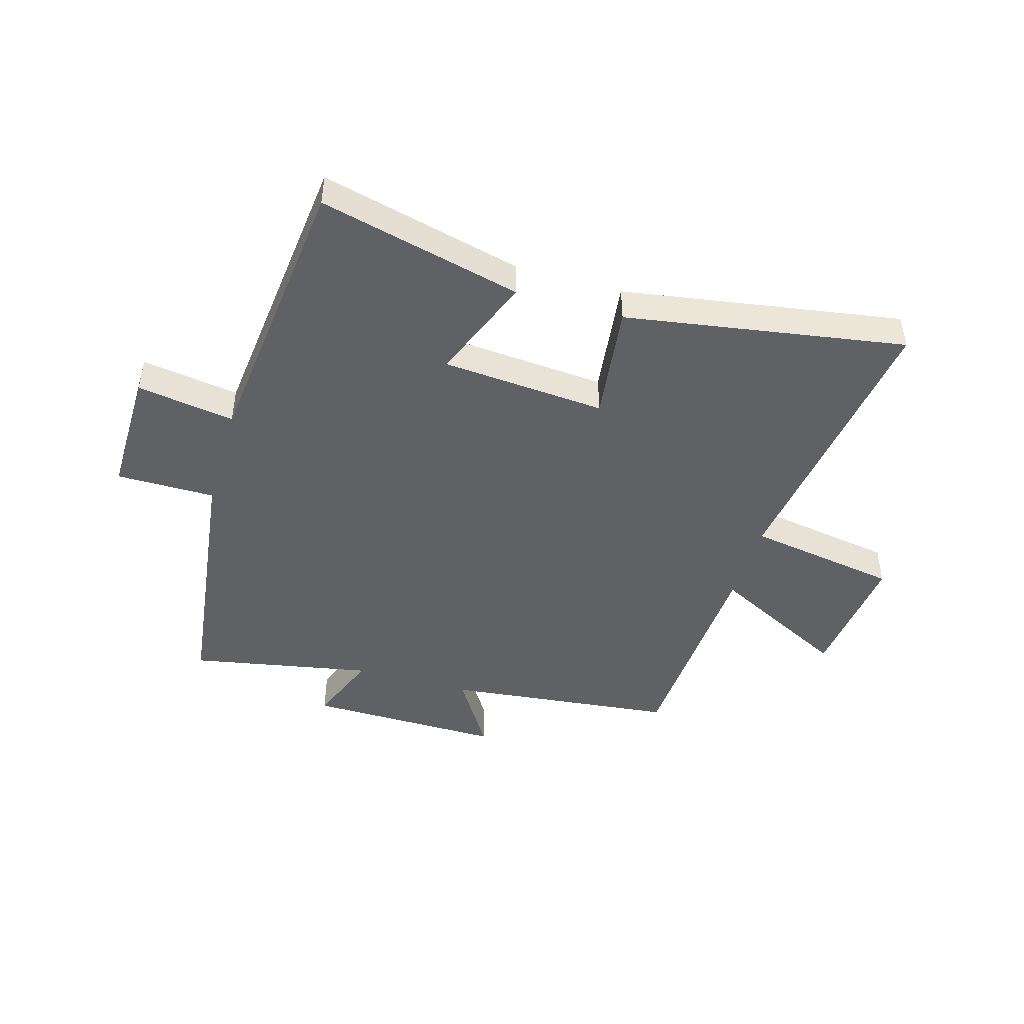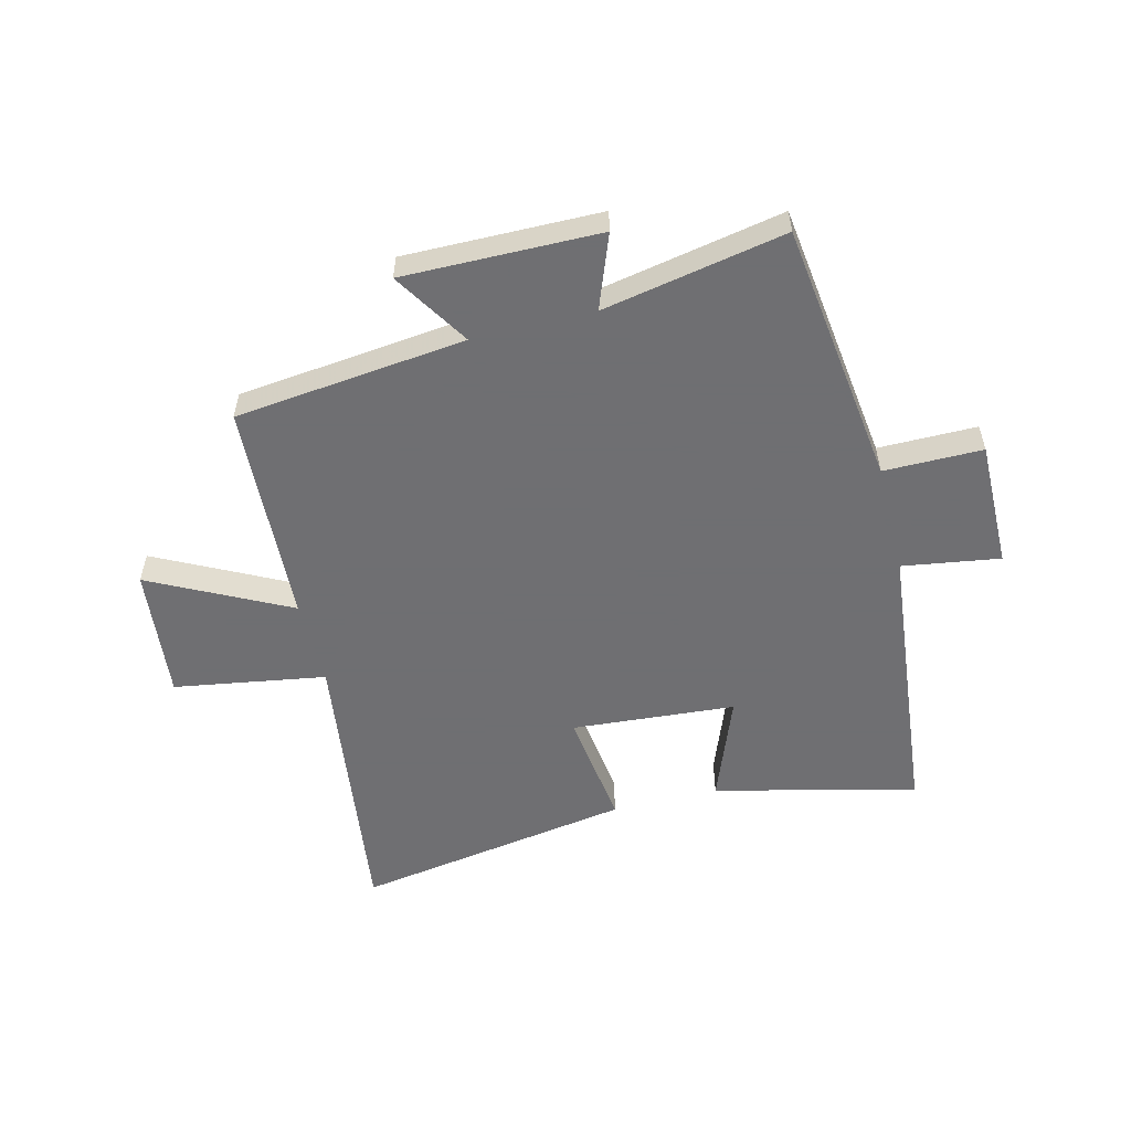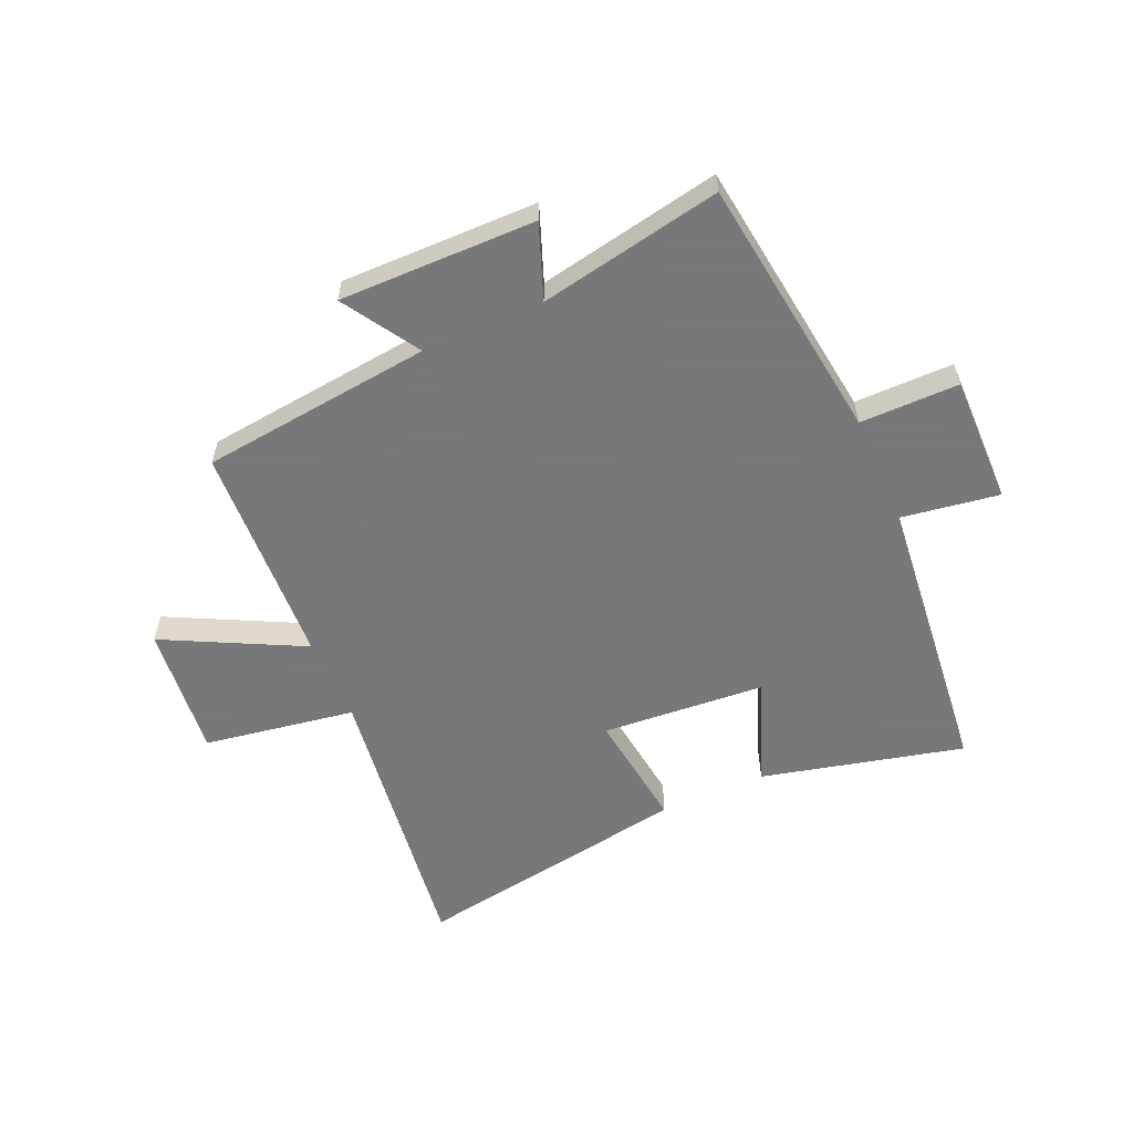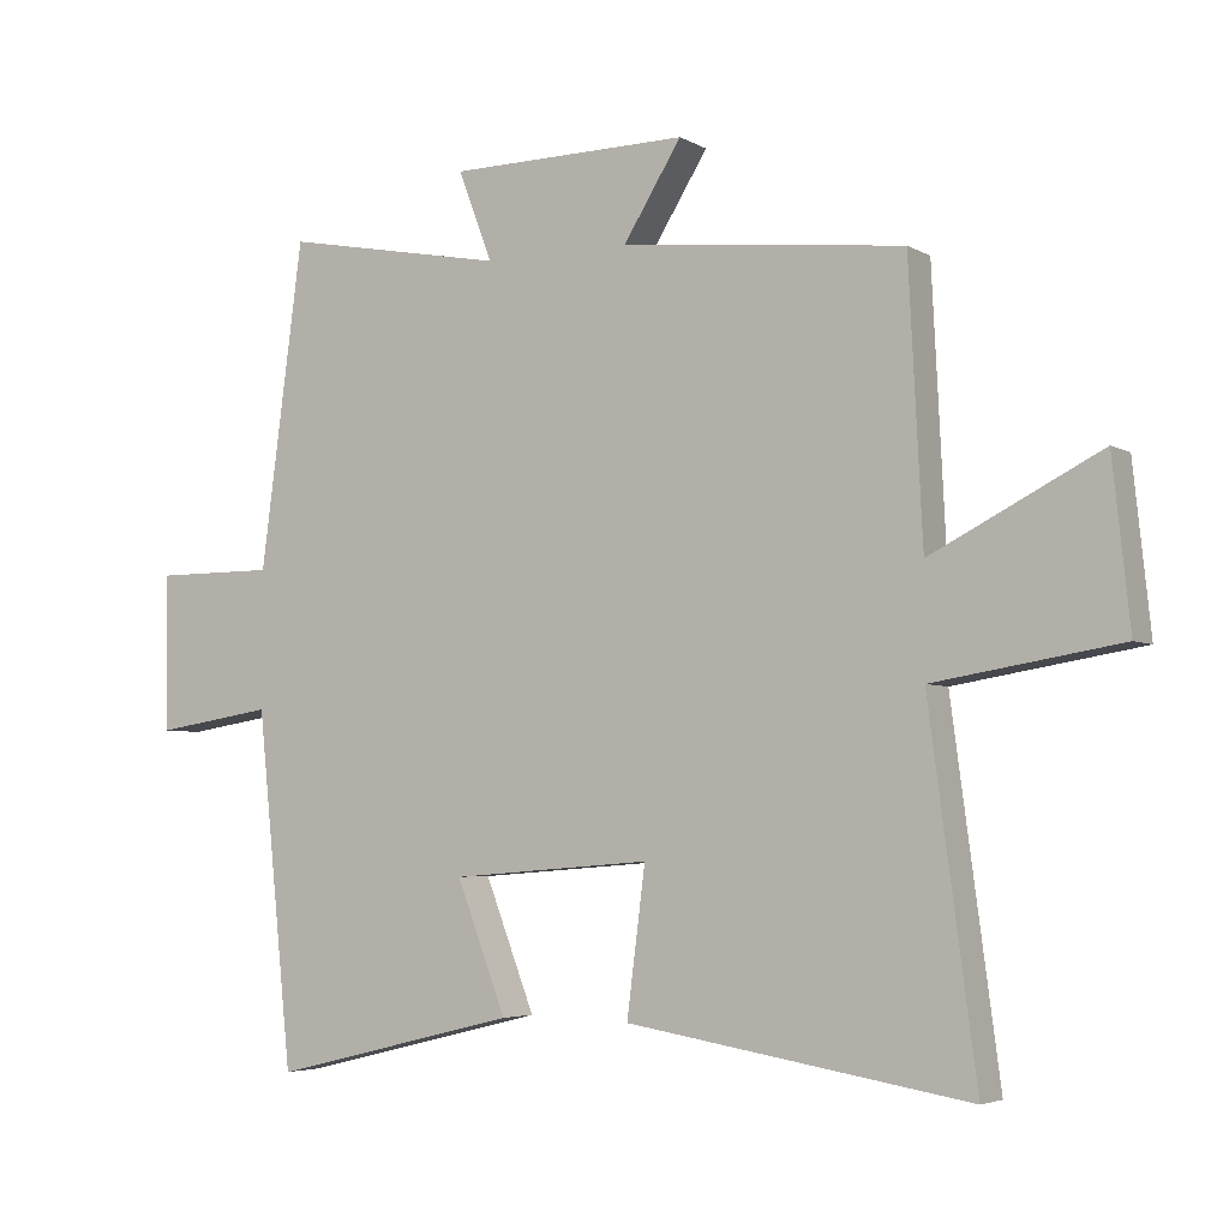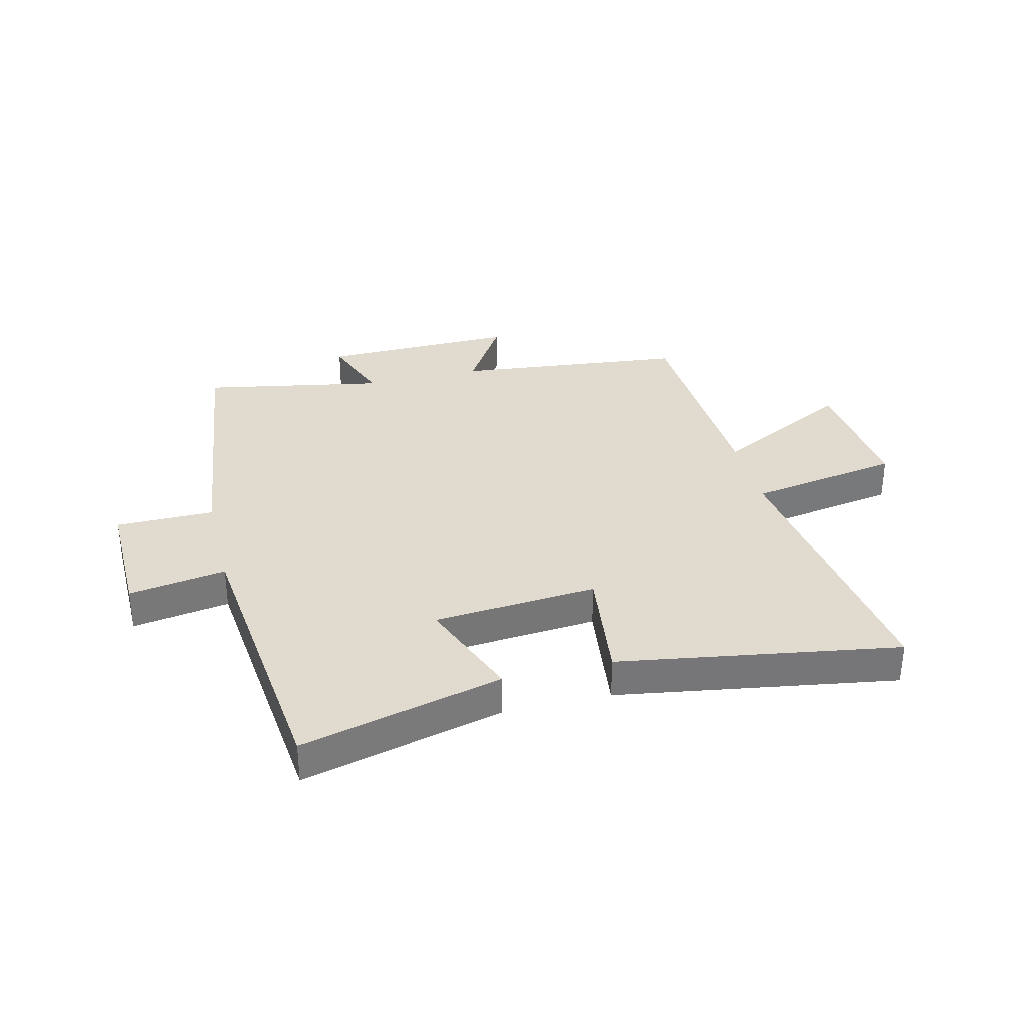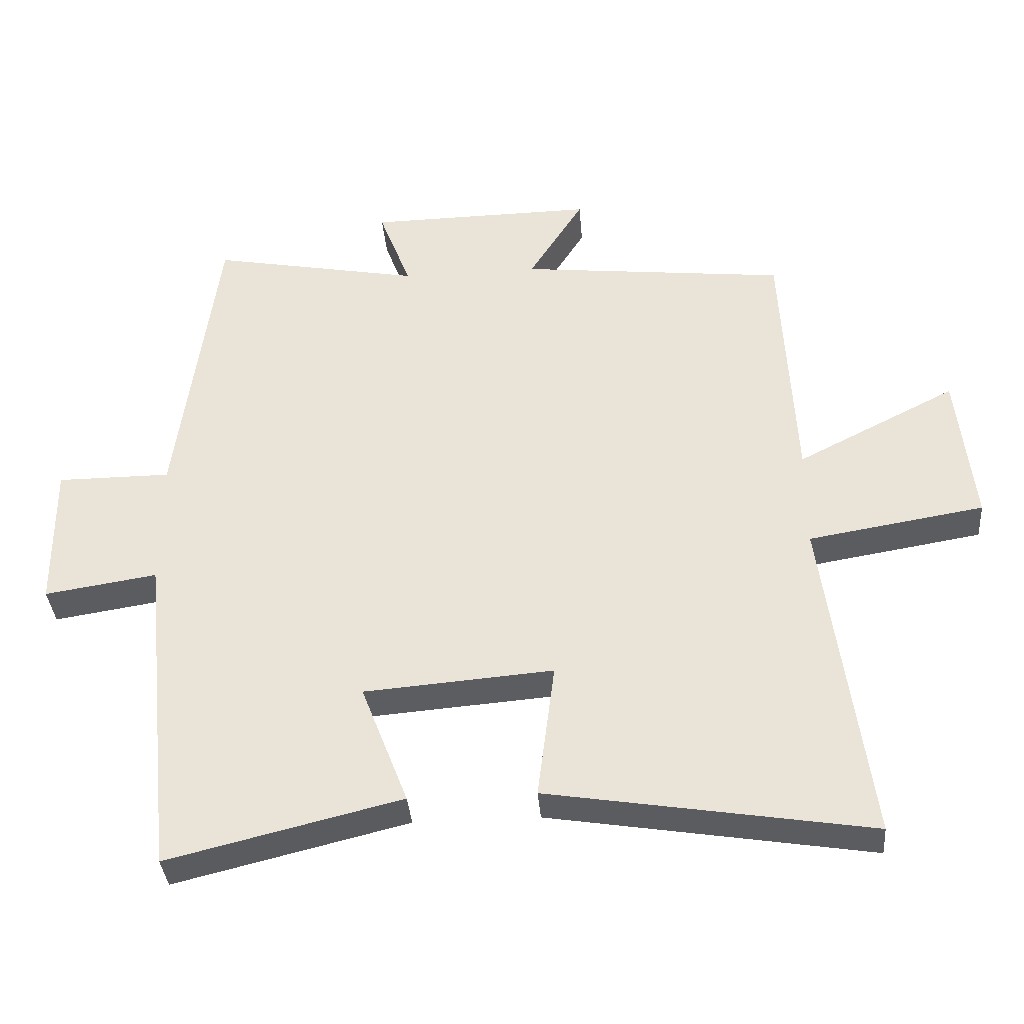
<metadata>
{"format":"obj","ext":"obj","renderer":"f3d","projection":"perspective","resolution":1024,"background":"white","views":[{"elev":-45.6,"azim":163.6,"up":"+Y"},{"elev":-54.7,"azim":14.1,"up":"+Y"},{"elev":-57.6,"azim":23.8,"up":"+Y"},{"elev":-4.4,"azim":-149.6,"up":"+Z"},{"elev":33.5,"azim":166.0,"up":"+Y"},{"elev":-36.6,"azim":-175.3,"up":"+Z"}]}
</metadata>
<code>
v -0.481 0.07 0.456
v -0.082 0.07 0.5
v -0.164 0.07 0.631
v 0.174 0.07 0.627
v 0.126 0.07 0.5
v 0.44 0.07 0.56
v 0.5 0.07 0.104
v 0.67 0.07 0.104
v 0.668 0.07 -0.116
v 0.5 0.07 -0.09
v 0.449 0.07 -0.585
v 0.101 0.07 -0.5
v 0.171 0.07 -0.318
v -0.111 0.07 -0.296
v -0.085 0.07 -0.5
v -0.566 0.07 -0.579
v -0.5 0.07 -0.081
v -0.762 0.07 -0.038
v -0.738 0.07 0.192
v -0.5 0.07 0.071
v -0.481 0 0.456
v -0.082 0 0.5
v -0.164 0 0.631
v 0.174 0 0.627
v 0.126 0 0.5
v 0.44 0 0.56
v 0.5 0 0.104
v 0.67 0 0.104
v 0.668 0 -0.116
v 0.5 0 -0.09
v 0.449 0 -0.585
v 0.101 0 -0.5
v 0.171 0 -0.318
v -0.111 0 -0.296
v -0.085 0 -0.5
v -0.566 0 -0.579
v -0.5 0 -0.081
v -0.762 0 -0.038
v -0.738 0 0.192
v -0.5 0 0.071
f 17 18 19 20
f 17 20 1 2
f 14 15 16 17
f 13 14 17 2
f 10 11 12 13
f 10 13 2
f 7 8 9 10
f 5 6 7 10
f 5 10 2 3
f 3 4 5
f 40 39 38 37
f 22 21 40 37
f 37 36 35 34
f 22 37 34 33
f 33 32 31 30
f 22 33 30
f 30 29 28 27
f 30 27 26 25
f 23 22 30 25
f 25 24 23
f 1 21 22 2
f 2 22 23 3
f 3 23 24 4
f 4 24 25 5
f 5 25 26 6
f 6 26 27 7
f 7 27 28 8
f 8 28 29 9
f 9 29 30 10
f 10 30 31 11
f 11 31 32 12
f 12 32 33 13
f 13 33 34 14
f 14 34 35 15
f 15 35 36 16
f 16 36 37 17
f 17 37 38 18
f 18 38 39 19
f 19 39 40 20
f 20 40 21 1

</code>
